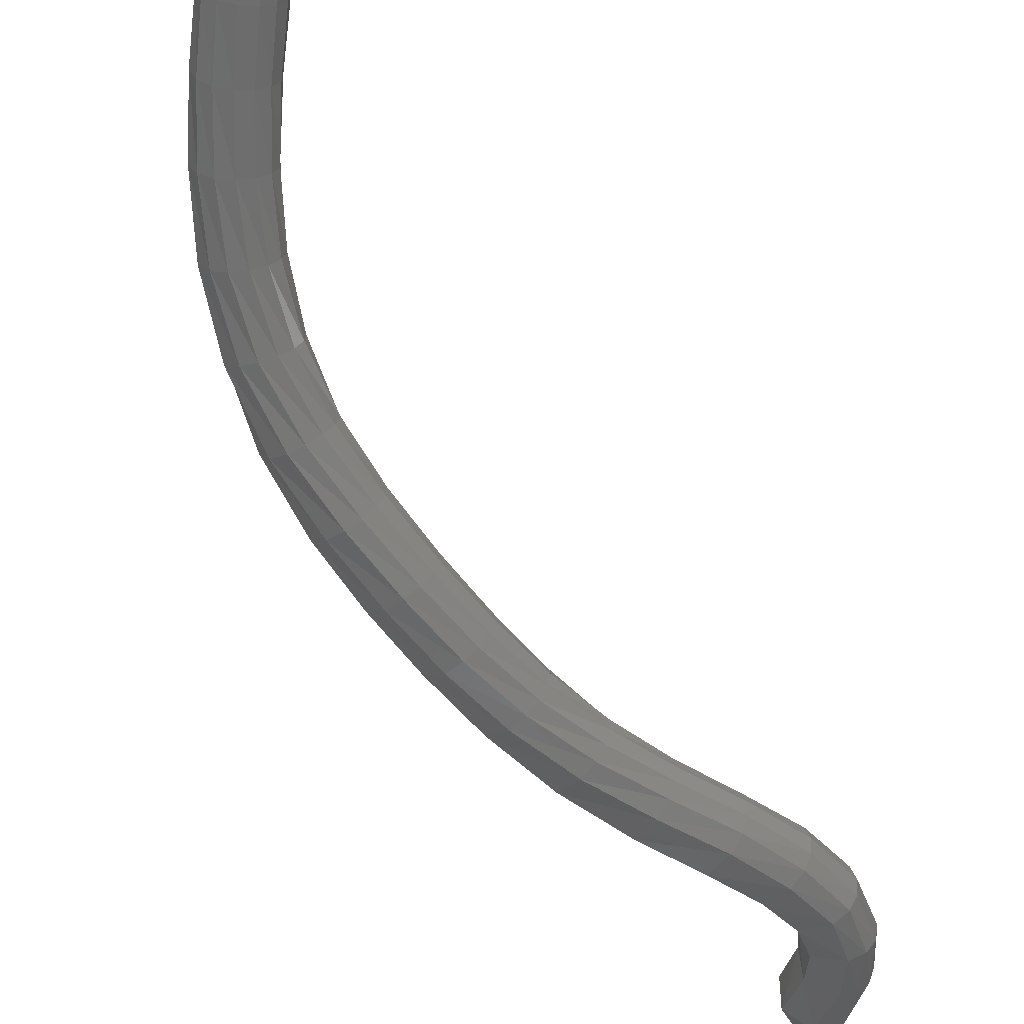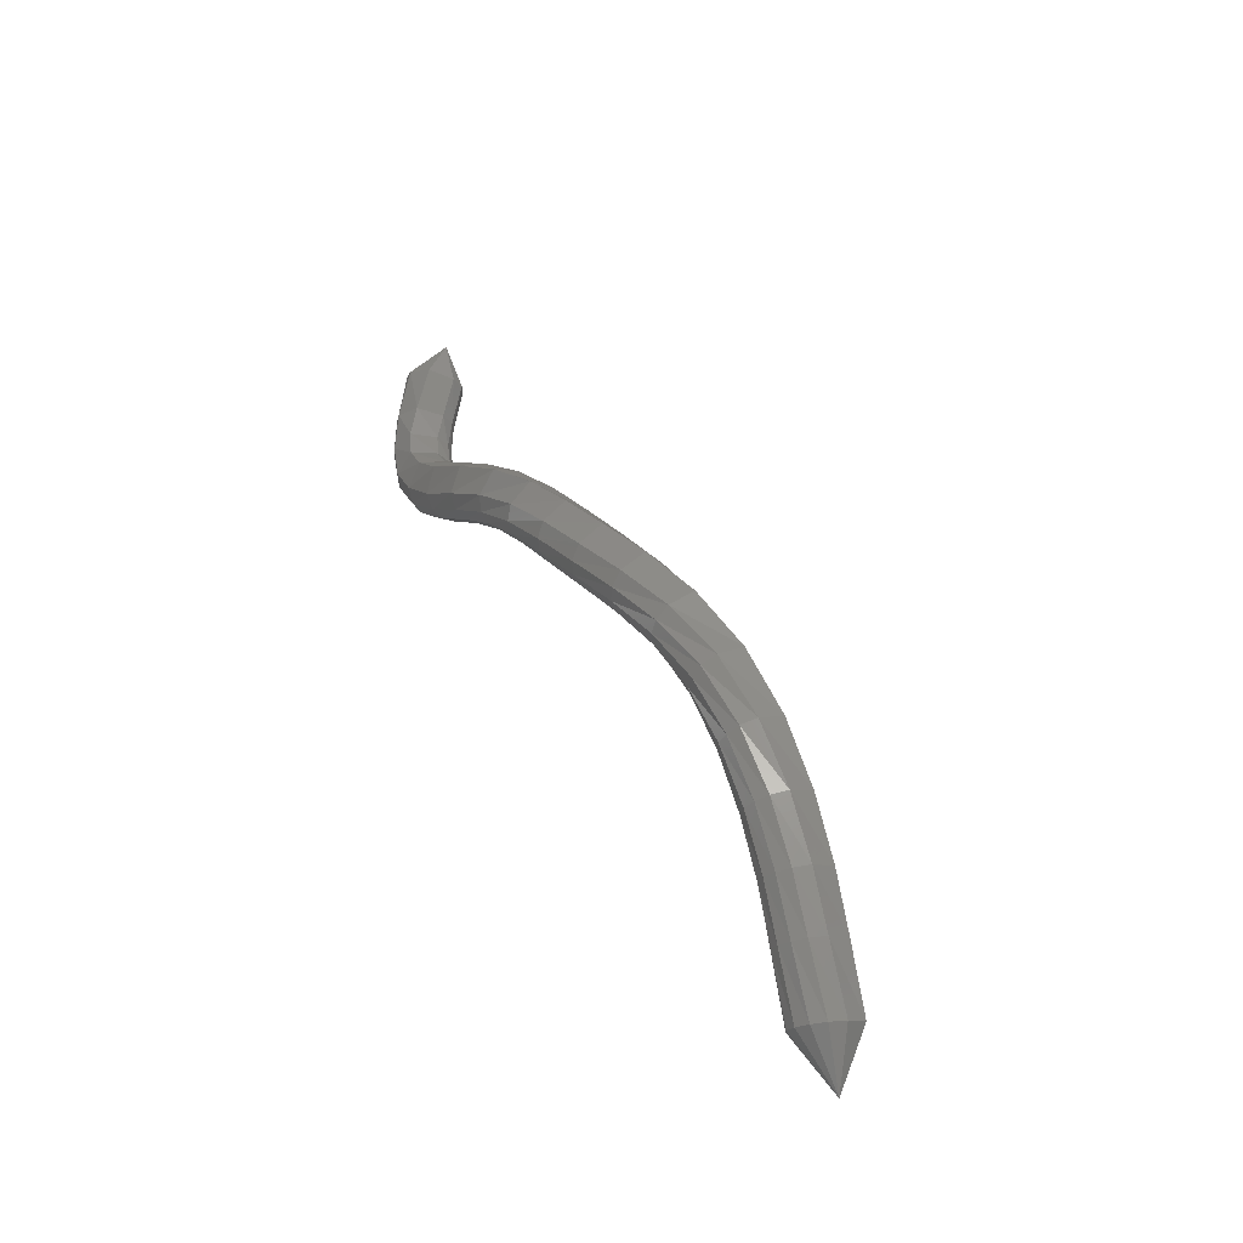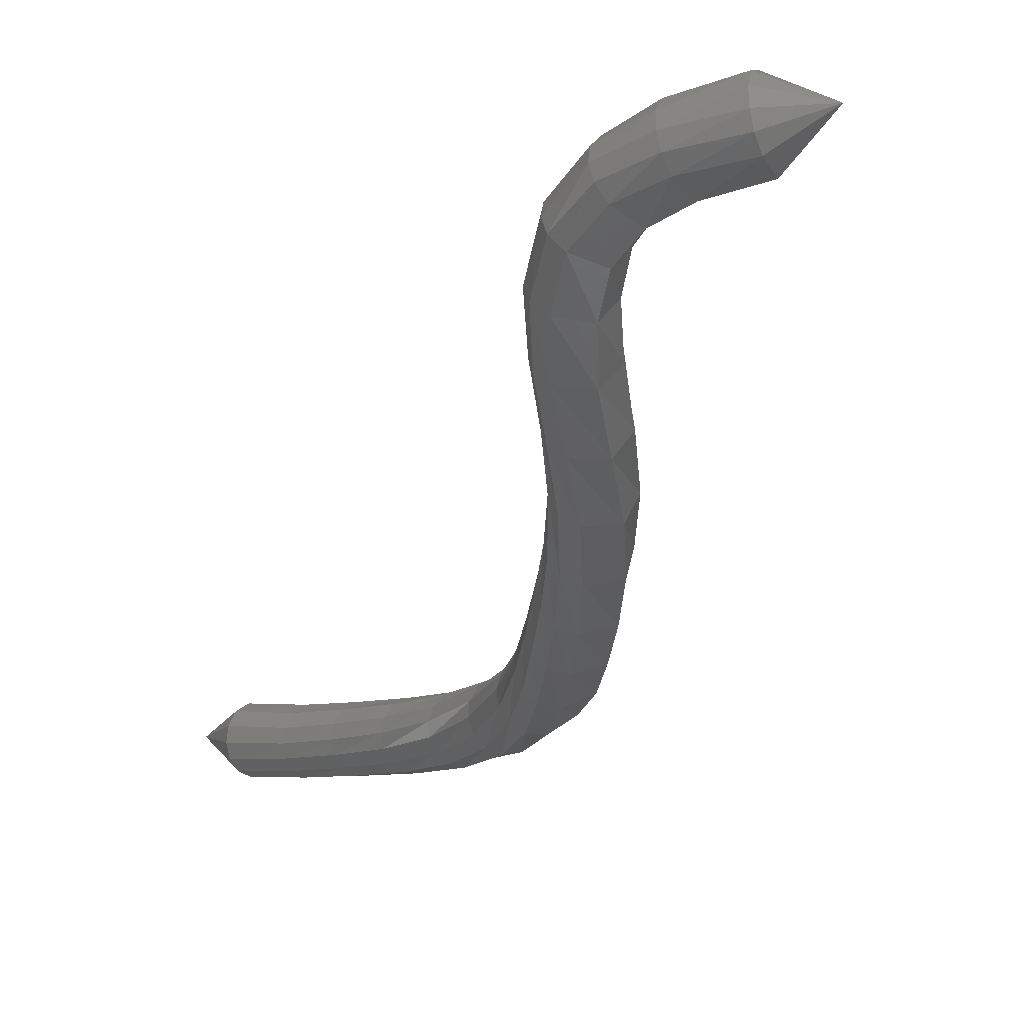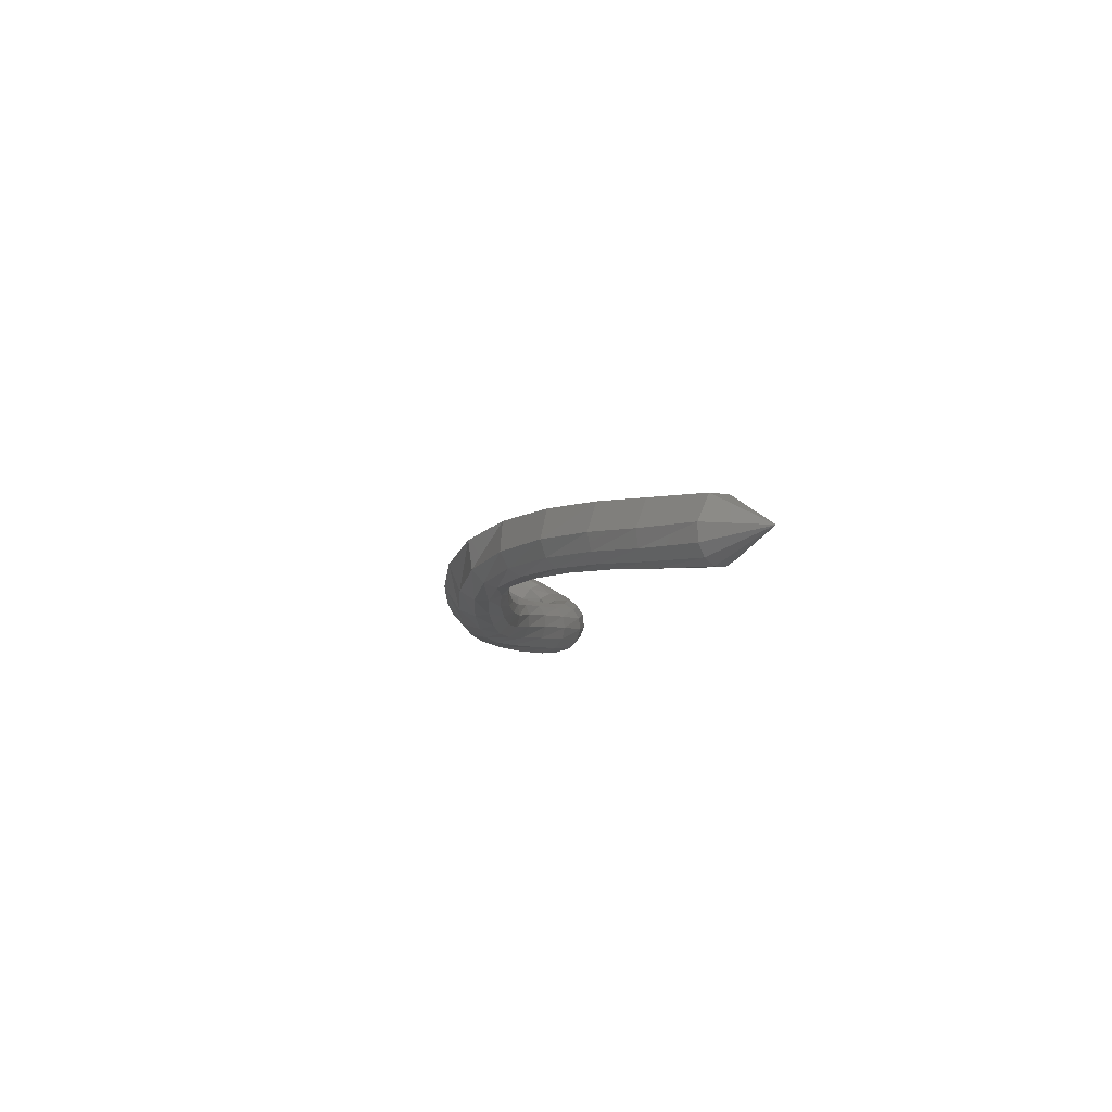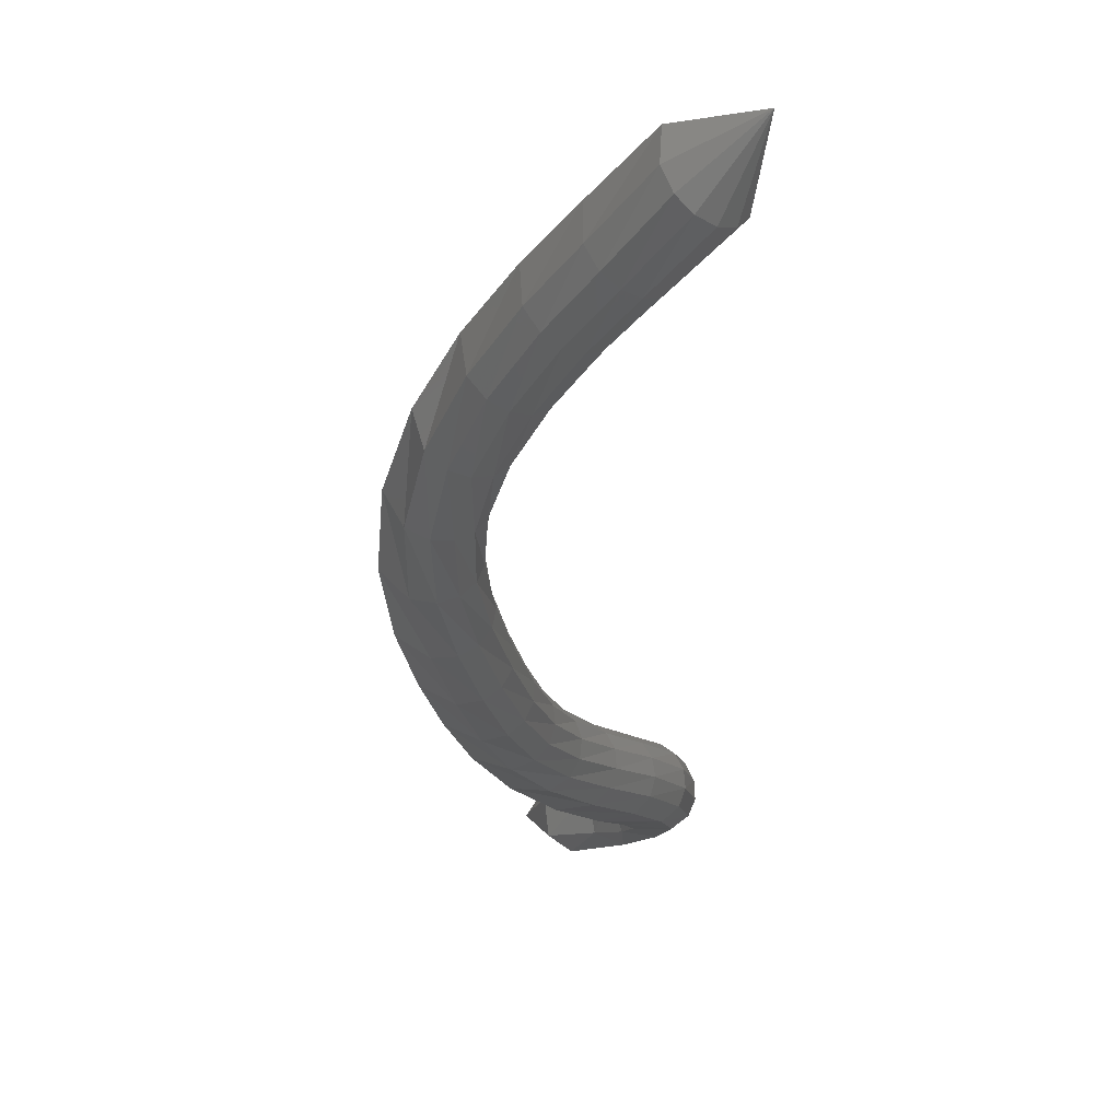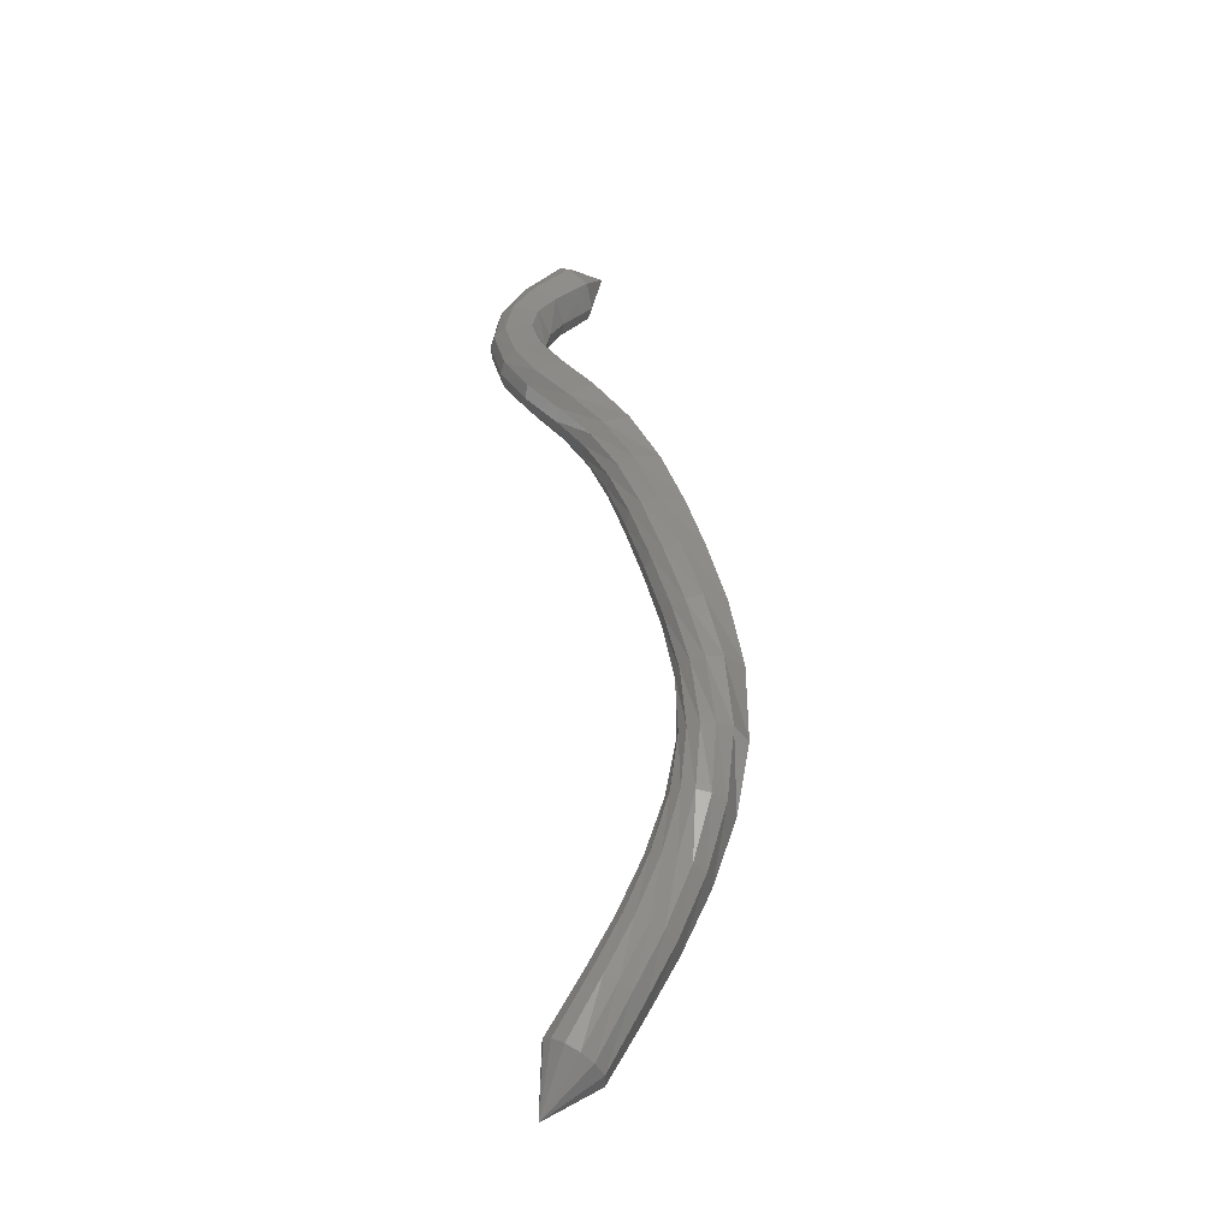
<metadata>
{"format":"stl","ext":"stl","renderer":"f3d","projection":"perspective","resolution":1024,"background":"white","views":[{"elev":-29.0,"azim":29.0,"up":"+Z"},{"elev":-65.8,"azim":-121.6,"up":"+Y"},{"elev":-57.0,"azim":157.1,"up":"+Z"},{"elev":-69.1,"azim":-22.4,"up":"+Y"},{"elev":3.8,"azim":-2.6,"up":"+Z"},{"elev":-70.2,"azim":-174.7,"up":"+Y"}]}
</metadata>
<code>
# stl→obj: 211 verts, 440 faces
v 36.35 77.06 245.7
v 36.64 76.04 245.6
v 36.99 76.34 245.3
v 37.28 75.41 245.7
v 37.71 75.67 245.5
v 37.64 74.84 245.8
v 38.15 75 245.7
v 37.75 74.17 246
v 38.29 74.17 246
v 37.57 73.4 246.1
v 38.08 73.24 246.2
v 37.17 72.51 246.3
v 37.64 72.27 246.4
v 36.56 71.55 246.6
v 37.03 71.29 246.7
v 35.92 70.52 247
v 36.41 70.28 247
v 35.41 69.46 247.6
v 35.89 69.24 247.5
v 35.04 68.44 248.1
v 35.5 68.22 247.9
v 34.73 67.47 248.7
v 35.18 67.22 248.5
v 34.46 66.5 249.4
v 34.87 66.24 249.2
v 34.28 65.5 250.2
v 34.63 65.23 249.9
v 34.33 64.48 251.2
v 34.57 64.21 250.8
v 34.66 63.51 252.1
v 34.79 63.22 251.6
v 35.17 62.61 252.9
v 35.23 62.3 252.4
v 35.75 61.78 253.6
v 35.77 61.45 253.1
v 36.35 61.04 254.2
v 36.34 60.7 253.7
v 37.07 60.21 254.9
v 37.02 59.88 254.5
v 38.08 59.54 255
v 37.19 76.56 245.3
v 37.93 75.85 245.6
v 38.38 75.13 245.8
v 38.54 74.22 246.1
v 38.32 73.21 246.4
v 37.85 72.22 246.7
v 37.25 71.24 246.9
v 36.67 70.22 247.2
v 36.19 69.19 247.6
v 35.82 68.16 248
v 35.5 67.16 248.6
v 35.19 66.17 249.2
v 34.94 65.17 249.9
v 34.86 64.14 250.6
v 35.03 63.15 251.4
v 35.43 62.22 252.2
v 35.95 61.37 252.9
v 36.5 60.62 253.5
v 37.15 59.79 254.2
v 37.31 76.73 245.5
v 38.05 76 245.7
v 38.49 75.23 246
v 38.64 74.27 246.4
v 38.41 73.24 246.7
v 37.92 72.25 247
v 37.34 71.26 247.2
v 36.8 70.25 247.5
v 36.37 69.21 247.8
v 36.02 68.19 248.2
v 35.72 67.19 248.7
v 35.43 66.2 249.3
v 35.19 65.2 249.9
v 35.12 64.17 250.6
v 35.29 63.18 251.4
v 35.67 62.26 252.1
v 36.17 61.41 252.7
v 36.7 60.66 253.3
v 37.35 59.81 254
v 37.38 76.87 245.7
v 38.09 76.11 246
v 38.5 75.31 246.3
v 38.63 74.34 246.6
v 38.39 73.31 246.9
v 37.88 72.33 247.2
v 37.32 71.35 247.4
v 36.83 70.33 247.7
v 36.45 69.29 248
v 36.14 68.27 248.4
v 35.85 67.28 248.9
v 35.58 66.3 249.5
v 35.38 65.29 250.1
v 35.35 64.27 250.7
v 35.53 63.28 251.4
v 35.9 62.37 252
v 36.4 61.53 252.7
v 36.93 60.78 253.2
v 37.58 59.93 253.9
v 37.33 76.91 246
v 38.01 76.14 246.3
v 38.38 75.35 246.6
v 38.5 74.4 246.9
v 38.28 73.4 247.1
v 37.76 72.45 247.4
v 37.21 71.48 247.6
v 36.76 70.45 247.9
v 36.42 69.4 248.2
v 36.15 68.38 248.6
v 35.88 67.4 249.1
v 35.63 66.43 249.7
v 35.48 65.43 250.3
v 35.49 64.41 250.9
v 35.71 63.43 251.5
v 36.1 62.52 252.1
v 36.59 61.69 252.7
v 37.12 60.94 253.2
v 37.79 60.11 253.9
v 37.19 76.83 246.3
v 37.83 76.07 246.5
v 38.15 75.32 246.8
v 38.28 74.43 247
v 38.09 73.49 247.2
v 37.58 72.57 247.5
v 37.05 71.61 247.7
v 36.61 70.57 248.1
v 36.31 69.52 248.4
v 36.05 68.5 248.8
v 35.8 67.53 249.3
v 35.58 66.56 249.9
v 35.47 65.57 250.5
v 35.54 64.55 251
v 35.8 63.59 251.6
v 36.21 62.69 252.2
v 36.72 61.86 252.8
v 37.25 61.12 253.3
v 37.93 60.31 254
v 37.01 76.67 246.4
v 37.62 75.95 246.6
v 37.89 75.24 246.8
v 38.01 74.43 247
v 37.86 73.57 247.3
v 37.37 72.69 247.5
v 36.84 71.73 247.7
v 36.41 70.69 248.1
v 36.11 69.63 248.5
v 35.87 68.61 248.9
v 35.63 67.65 249.5
v 35.43 66.69 250
v 35.35 65.7 250.6
v 35.47 64.69 251.2
v 35.78 63.73 251.8
v 36.22 62.84 252.4
v 36.75 62.02 253
v 37.29 61.29 253.5
v 37.98 60.49 254.2
v 36.83 76.49 246.5
v 37.44 75.81 246.6
v 37.68 75.14 246.8
v 37.77 74.41 247
v 37.61 73.64 247.2
v 37.14 72.78 247.3
v 36.61 71.83 247.6
v 36.16 70.79 248
v 35.85 69.72 248.5
v 35.61 68.7 249
v 35.38 67.75 249.5
v 35.18 66.8 250.1
v 35.13 65.81 250.8
v 35.3 64.8 251.4
v 35.65 63.85 252
v 36.13 62.97 252.6
v 36.68 62.15 253.2
v 37.24 61.42 253.7
v 37.91 60.62 254.4
v 36.69 76.31 246.4
v 37.28 75.65 246.5
v 37.52 75.04 246.6
v 37.59 74.36 246.8
v 37.41 73.65 246.9
v 36.97 72.81 247.1
v 36.42 71.87 247.4
v 35.92 70.82 247.8
v 35.57 69.75 248.3
v 35.31 68.73 248.9
v 35.07 67.78 249.4
v 34.87 66.84 250
v 34.82 65.84 250.8
v 35 64.84 251.5
v 35.39 63.89 252.2
v 35.9 63.01 252.9
v 36.48 62.2 253.5
v 37.06 61.47 254
v 37.74 60.65 254.7
v 36.59 76.14 246.1
v 37.18 75.5 246.3
v 37.45 74.92 246.3
v 37.53 74.29 246.4
v 37.35 73.58 246.6
v 36.93 72.75 246.7
v 36.35 71.79 247
v 35.79 70.75 247.5
v 35.38 69.68 248
v 35.07 68.67 248.6
v 34.81 67.71 249.2
v 34.59 66.76 249.8
v 34.49 65.77 250.6
v 34.65 64.76 251.5
v 35.04 63.81 252.3
v 35.57 62.92 253
v 36.16 62.1 253.6
v 36.76 61.37 254.2
v 37.46 60.55 254.9
f 1 1 2
f 2 1 3
f 2 3 4
f 4 3 5
f 4 5 6
f 6 5 7
f 6 7 8
f 8 7 9
f 8 9 10
f 10 9 11
f 10 11 12
f 12 11 13
f 12 13 14
f 14 13 15
f 14 15 16
f 16 15 17
f 16 17 18
f 18 17 19
f 18 19 20
f 20 19 21
f 20 21 22
f 22 21 23
f 22 23 24
f 24 23 25
f 24 25 26
f 26 25 27
f 26 27 28
f 28 27 29
f 28 29 30
f 30 29 31
f 30 31 32
f 32 31 33
f 32 33 34
f 34 33 35
f 34 35 36
f 36 35 37
f 36 37 38
f 38 37 39
f 38 39 40
f 40 39 40
f 1 1 3
f 3 1 41
f 3 41 5
f 5 41 42
f 5 42 7
f 7 42 43
f 7 43 9
f 9 43 44
f 9 44 11
f 11 44 45
f 11 45 13
f 13 45 46
f 13 46 15
f 15 46 47
f 15 47 17
f 17 47 48
f 17 48 19
f 19 48 49
f 19 49 21
f 21 49 50
f 21 50 23
f 23 50 51
f 23 51 25
f 25 51 52
f 25 52 27
f 27 52 53
f 27 53 29
f 29 53 54
f 29 54 31
f 31 54 55
f 31 55 33
f 33 55 56
f 33 56 35
f 35 56 57
f 35 57 37
f 37 57 58
f 37 58 39
f 39 58 59
f 39 59 40
f 40 59 40
f 1 1 41
f 41 1 60
f 41 60 42
f 42 60 61
f 42 61 43
f 43 61 62
f 43 62 44
f 44 62 63
f 44 63 45
f 45 63 64
f 45 64 46
f 46 64 65
f 46 65 47
f 47 65 66
f 47 66 48
f 48 66 67
f 48 67 49
f 49 67 68
f 49 68 50
f 50 68 69
f 50 69 51
f 51 69 70
f 51 70 52
f 52 70 71
f 52 71 53
f 53 71 72
f 53 72 54
f 54 72 73
f 54 73 55
f 55 73 74
f 55 74 56
f 56 74 75
f 56 75 57
f 57 75 76
f 57 76 58
f 58 76 77
f 58 77 59
f 59 77 78
f 59 78 40
f 40 78 40
f 1 1 60
f 60 1 79
f 60 79 61
f 61 79 80
f 61 80 62
f 62 80 81
f 62 81 63
f 63 81 82
f 63 82 64
f 64 82 83
f 64 83 65
f 65 83 84
f 65 84 66
f 66 84 85
f 66 85 67
f 67 85 86
f 67 86 68
f 68 86 87
f 68 87 69
f 69 87 88
f 69 88 70
f 70 88 89
f 70 89 71
f 71 89 90
f 71 90 72
f 72 90 91
f 72 91 73
f 73 91 92
f 73 92 74
f 74 92 93
f 74 93 75
f 75 93 94
f 75 94 76
f 76 94 95
f 76 95 77
f 77 95 96
f 77 96 78
f 78 96 97
f 78 97 40
f 40 97 40
f 1 1 79
f 79 1 98
f 79 98 80
f 80 98 99
f 80 99 81
f 81 99 100
f 81 100 82
f 82 100 101
f 82 101 83
f 83 101 102
f 83 102 84
f 84 102 103
f 84 103 85
f 85 103 104
f 85 104 86
f 86 104 105
f 86 105 87
f 87 105 106
f 87 106 88
f 88 106 107
f 88 107 89
f 89 107 108
f 89 108 90
f 90 108 109
f 90 109 91
f 91 109 110
f 91 110 92
f 92 110 111
f 92 111 93
f 93 111 112
f 93 112 94
f 94 112 113
f 94 113 95
f 95 113 114
f 95 114 96
f 96 114 115
f 96 115 97
f 97 115 116
f 97 116 40
f 40 116 40
f 1 1 98
f 98 1 117
f 98 117 99
f 99 117 118
f 99 118 100
f 100 118 119
f 100 119 101
f 101 119 120
f 101 120 102
f 102 120 121
f 102 121 103
f 103 121 122
f 103 122 104
f 104 122 123
f 104 123 105
f 105 123 124
f 105 124 106
f 106 124 125
f 106 125 107
f 107 125 126
f 107 126 108
f 108 126 127
f 108 127 109
f 109 127 128
f 109 128 110
f 110 128 129
f 110 129 111
f 111 129 130
f 111 130 112
f 112 130 131
f 112 131 113
f 113 131 132
f 113 132 114
f 114 132 133
f 114 133 115
f 115 133 134
f 115 134 116
f 116 134 135
f 116 135 40
f 40 135 40
f 1 1 117
f 117 1 136
f 117 136 118
f 118 136 137
f 118 137 119
f 119 137 138
f 119 138 120
f 120 138 139
f 120 139 121
f 121 139 140
f 121 140 122
f 122 140 141
f 122 141 123
f 123 141 142
f 123 142 124
f 124 142 143
f 124 143 125
f 125 143 144
f 125 144 126
f 126 144 145
f 126 145 127
f 127 145 146
f 127 146 128
f 128 146 147
f 128 147 129
f 129 147 148
f 129 148 130
f 130 148 149
f 130 149 131
f 131 149 150
f 131 150 132
f 132 150 151
f 132 151 133
f 133 151 152
f 133 152 134
f 134 152 153
f 134 153 135
f 135 153 154
f 135 154 40
f 40 154 40
f 1 1 136
f 136 1 155
f 136 155 137
f 137 155 156
f 137 156 138
f 138 156 157
f 138 157 139
f 139 157 158
f 139 158 140
f 140 158 159
f 140 159 141
f 141 159 160
f 141 160 142
f 142 160 161
f 142 161 143
f 143 161 162
f 143 162 144
f 144 162 163
f 144 163 145
f 145 163 164
f 145 164 146
f 146 164 165
f 146 165 147
f 147 165 166
f 147 166 148
f 148 166 167
f 148 167 149
f 149 167 168
f 149 168 150
f 150 168 169
f 150 169 151
f 151 169 170
f 151 170 152
f 152 170 171
f 152 171 153
f 153 171 172
f 153 172 154
f 154 172 173
f 154 173 40
f 40 173 40
f 1 1 155
f 155 1 174
f 155 174 156
f 156 174 175
f 156 175 157
f 157 175 176
f 157 176 158
f 158 176 177
f 158 177 159
f 159 177 178
f 159 178 160
f 160 178 179
f 160 179 161
f 161 179 180
f 161 180 162
f 162 180 181
f 162 181 163
f 163 181 182
f 163 182 164
f 164 182 183
f 164 183 165
f 165 183 184
f 165 184 166
f 166 184 185
f 166 185 167
f 167 185 186
f 167 186 168
f 168 186 187
f 168 187 169
f 169 187 188
f 169 188 170
f 170 188 189
f 170 189 171
f 171 189 190
f 171 190 172
f 172 190 191
f 172 191 173
f 173 191 192
f 173 192 40
f 40 192 40
f 1 1 174
f 174 1 193
f 174 193 175
f 175 193 194
f 175 194 176
f 176 194 195
f 176 195 177
f 177 195 196
f 177 196 178
f 178 196 197
f 178 197 179
f 179 197 198
f 179 198 180
f 180 198 199
f 180 199 181
f 181 199 200
f 181 200 182
f 182 200 201
f 182 201 183
f 183 201 202
f 183 202 184
f 184 202 203
f 184 203 185
f 185 203 204
f 185 204 186
f 186 204 205
f 186 205 187
f 187 205 206
f 187 206 188
f 188 206 207
f 188 207 189
f 189 207 208
f 189 208 190
f 190 208 209
f 190 209 191
f 191 209 210
f 191 210 192
f 192 210 211
f 192 211 40
f 40 211 40
f 1 1 193
f 193 1 2
f 193 2 194
f 194 2 4
f 194 4 195
f 195 4 6
f 195 6 196
f 196 6 8
f 196 8 197
f 197 8 10
f 197 10 198
f 198 10 12
f 198 12 199
f 199 12 14
f 199 14 200
f 200 14 16
f 200 16 201
f 201 16 18
f 201 18 202
f 202 18 20
f 202 20 203
f 203 20 22
f 203 22 204
f 204 22 24
f 204 24 205
f 205 24 26
f 205 26 206
f 206 26 28
f 206 28 207
f 207 28 30
f 207 30 208
f 208 30 32
f 208 32 209
f 209 32 34
f 209 34 210
f 210 34 36
f 210 36 211
f 211 36 38
f 211 38 40
f 40 38 40

</code>
